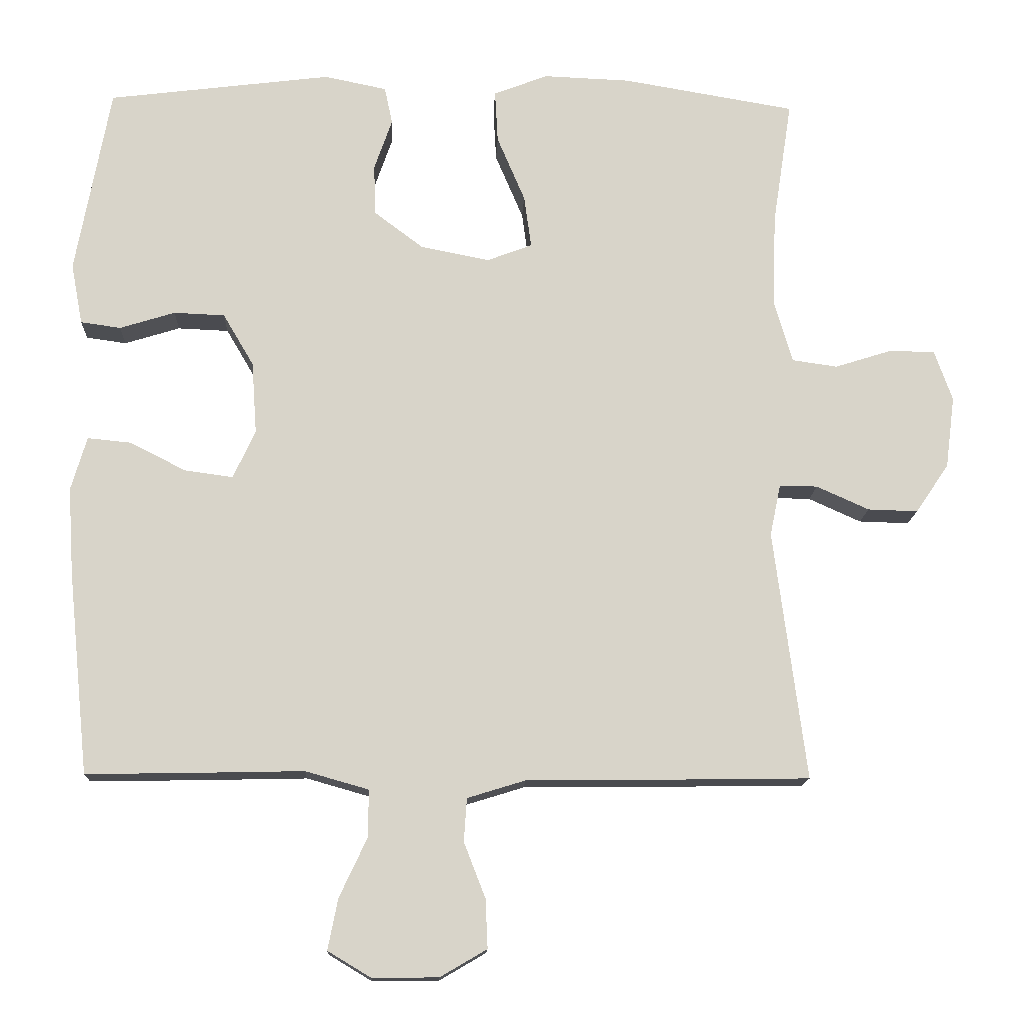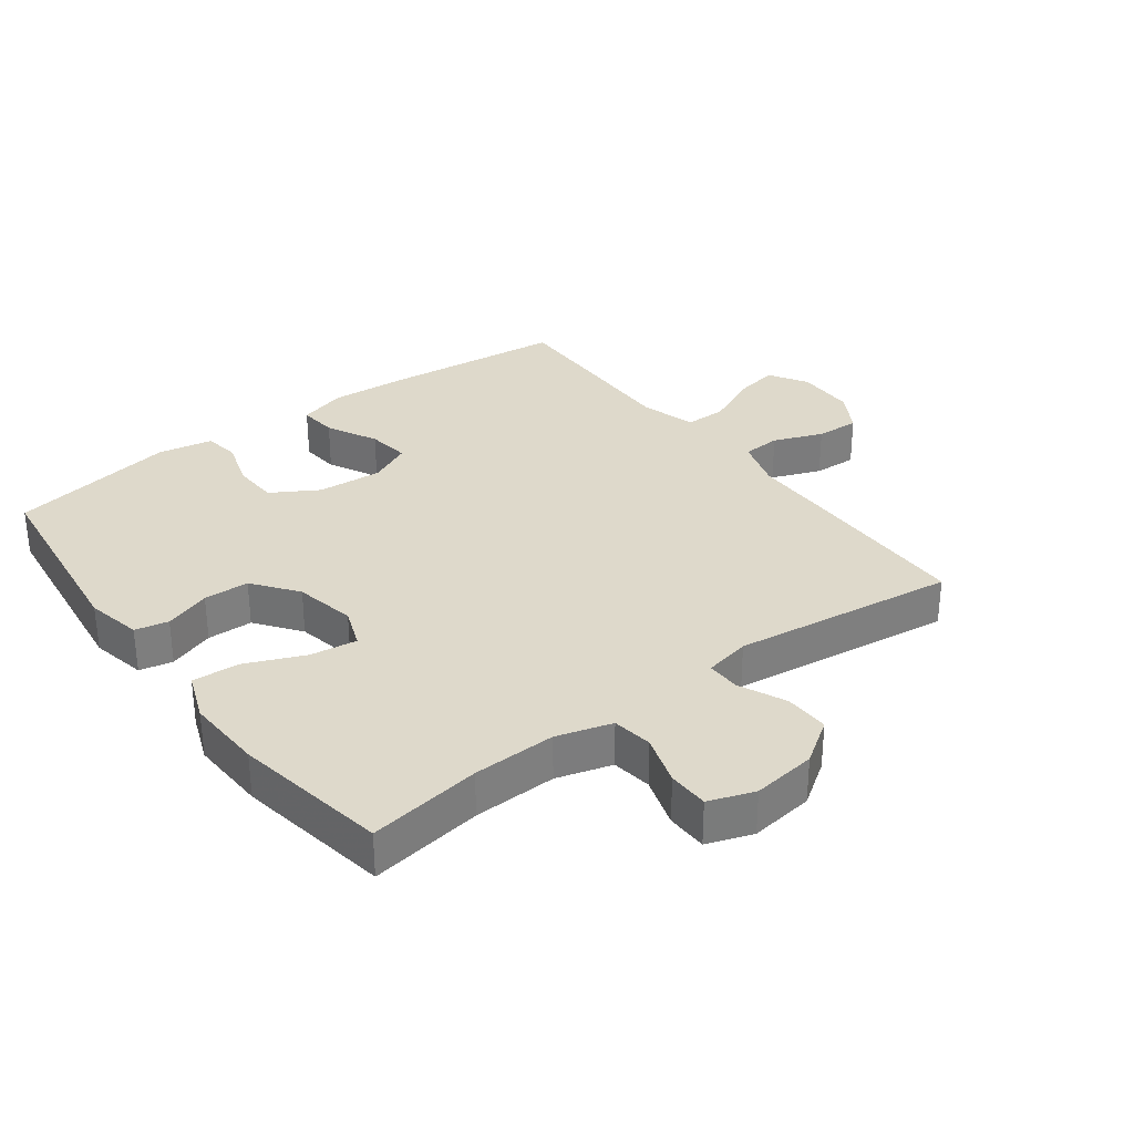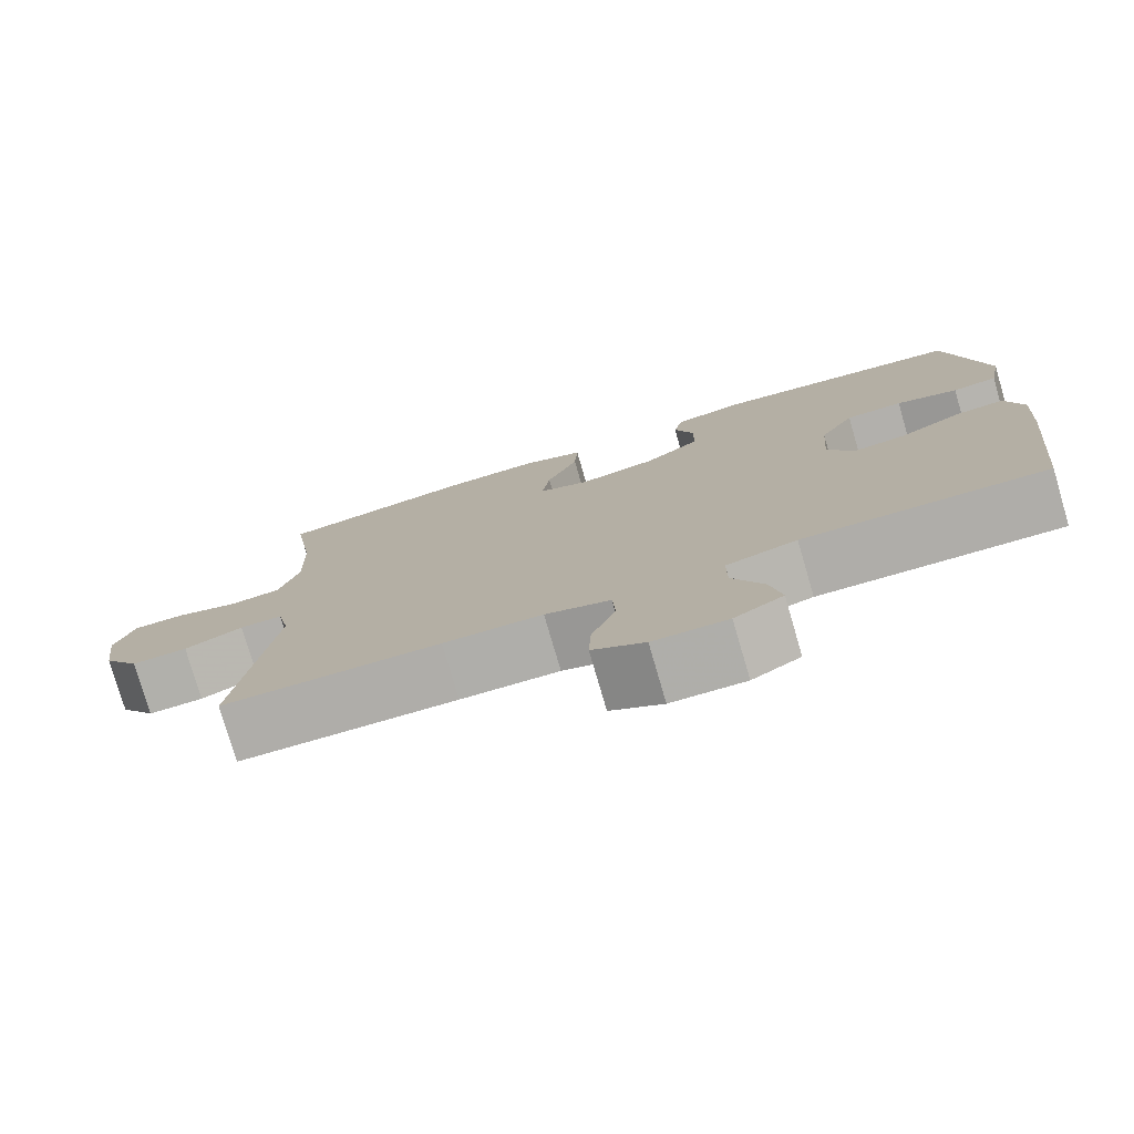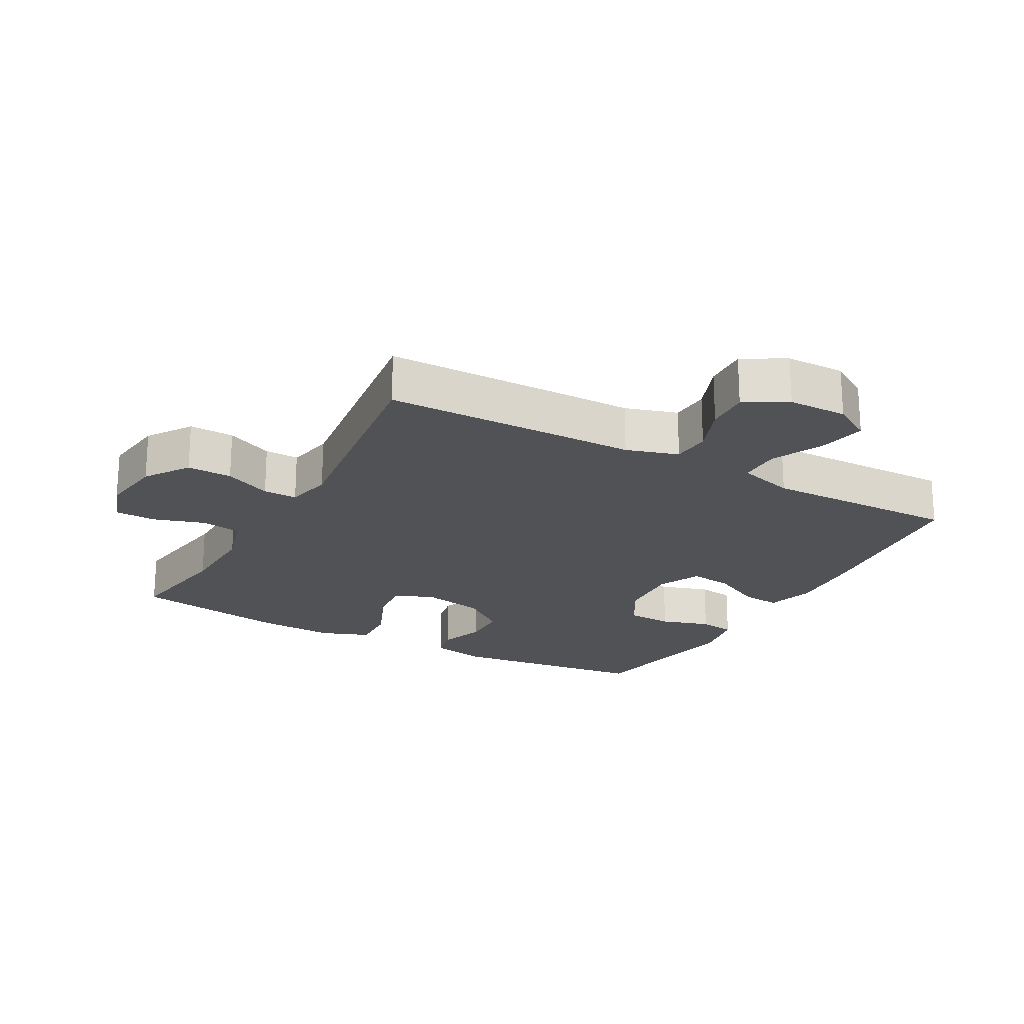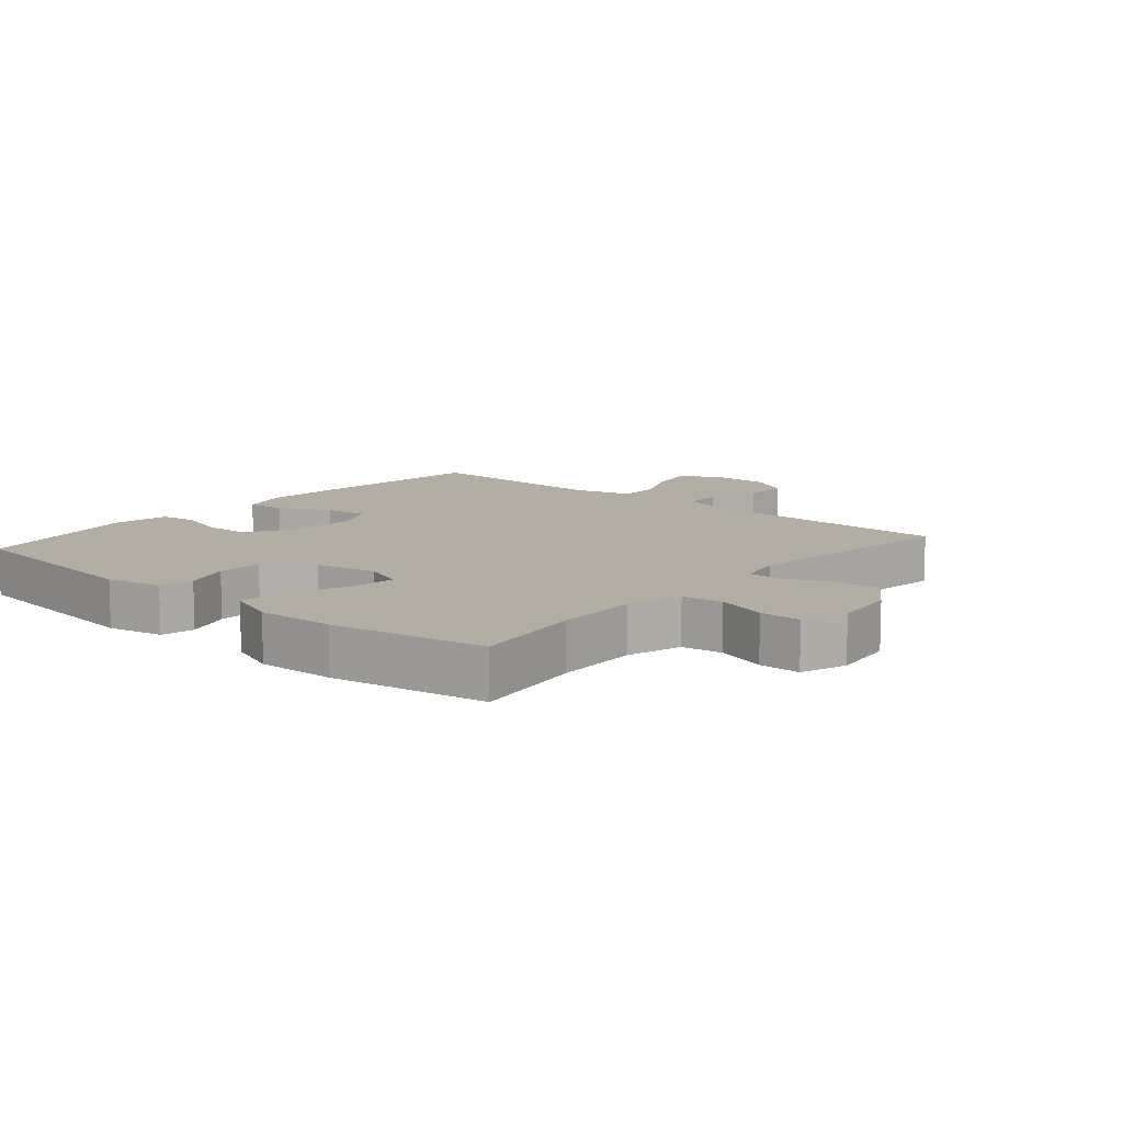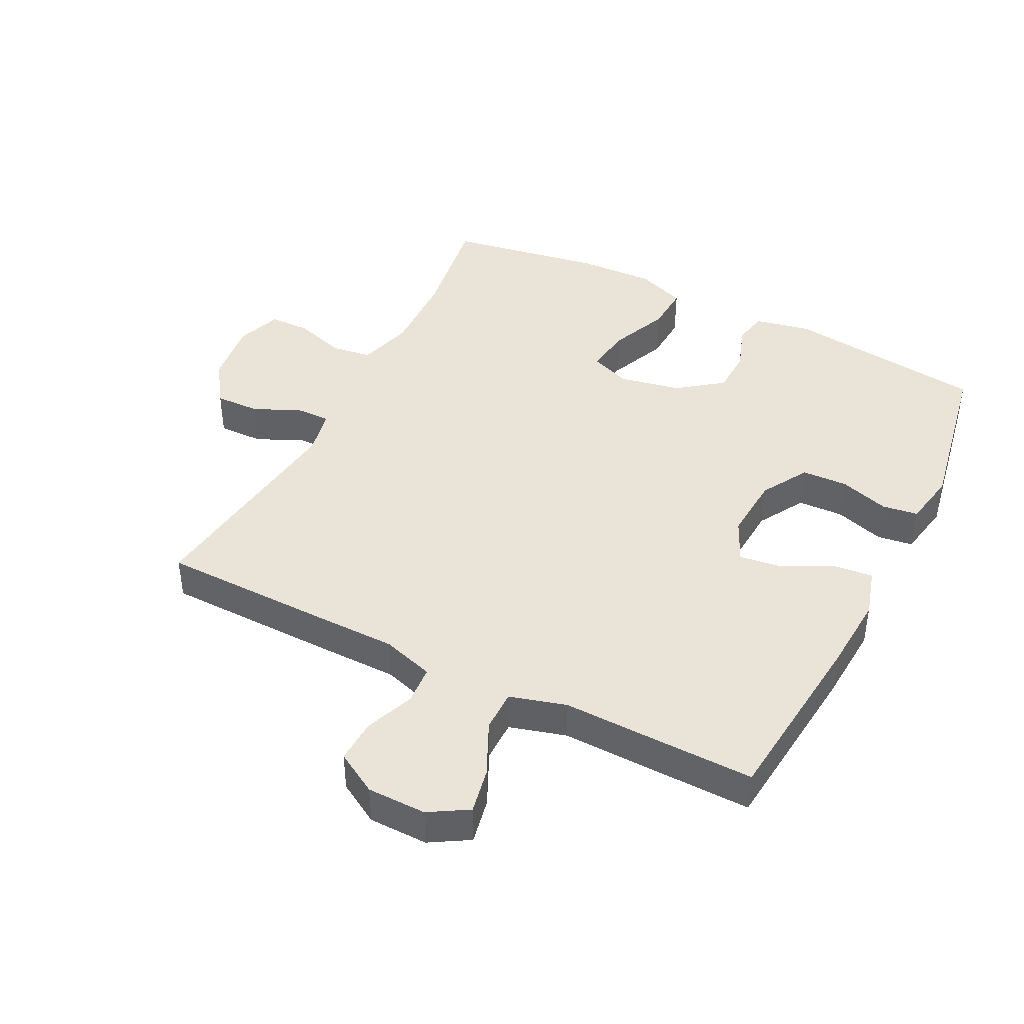
<metadata>
{"format":"obj","ext":"obj","renderer":"f3d","projection":"perspective","resolution":1024,"background":"white","views":[{"elev":-14.4,"azim":-2.3,"up":"+Z"},{"elev":31.7,"azim":53.2,"up":"+Y"},{"elev":-77.8,"azim":-163.7,"up":"+Z"},{"elev":-21.3,"azim":151.1,"up":"+Y"},{"elev":10.9,"azim":40.7,"up":"+Y"},{"elev":42.8,"azim":-153.2,"up":"+Y"}]}
</metadata>
<code>
v 0.5 0.07 0.5
v 0.473 0.07 0.324
v 0.469 0.07 0.194
v 0.494 0.07 0.108
v 0.557 0.07 0.099
v 0.636 0.07 0.124
v 0.7 0.07 0.123
v 0.725 0.07 0.052
v 0.712 0.07 -0.048
v 0.666 0.07 -0.116
v 0.596 0.07 -0.114
v 0.523 0.07 -0.081
v 0.47 0.07 -0.08
v 0.455 0.07 -0.152
v 0.5 0.07 -0.5
v 0.229 0.07 -0.504
v 0.106 0.07 -0.505
v 0.025 0.07 -0.53
v 0.021 0.07 -0.59
v 0.051 0.07 -0.667
v 0.054 0.07 -0.735
v -0.011 0.07 -0.773
v -0.103 0.07 -0.774
v -0.163 0.07 -0.738
v -0.149 0.07 -0.667
v -0.11 0.07 -0.584
v -0.11 0.07 -0.519
v -0.198 0.07 -0.494
v -0.335 0.07 -0.497
v -0.5 0.07 -0.5
v -0.529 0.07 -0.218
v -0.537 0.07 -0.096
v -0.515 0.07 -0.021
v -0.455 0.07 -0.027
v -0.376 0.07 -0.067
v -0.309 0.07 -0.076
v -0.278 0.07 -0.009
v -0.285 0.07 0.092
v -0.328 0.07 0.165
v -0.399 0.07 0.168
v -0.476 0.07 0.144
v -0.532 0.07 0.152
v -0.548 0.07 0.237
v -0.5 0.07 0.5
v -0.188 0.07 0.539
v -0.101 0.07 0.521
v -0.09 0.07 0.469
v -0.115 0.07 0.397
v -0.113 0.07 0.326
v -0.044 0.07 0.274
v 0.052 0.07 0.255
v 0.115 0.07 0.279
v 0.105 0.07 0.352
v 0.066 0.07 0.444
v 0.062 0.07 0.517
v 0.138 0.07 0.546
v 0.259 0.07 0.541
v 0.5 0 0.5
v 0.473 0 0.324
v 0.469 0 0.194
v 0.494 0 0.108
v 0.557 0 0.099
v 0.636 0 0.124
v 0.7 0 0.123
v 0.725 0 0.052
v 0.712 0 -0.048
v 0.666 0 -0.116
v 0.596 0 -0.114
v 0.523 0 -0.081
v 0.47 0 -0.08
v 0.455 0 -0.152
v 0.5 0 -0.5
v 0.229 0 -0.504
v 0.106 0 -0.505
v 0.025 0 -0.53
v 0.021 0 -0.59
v 0.051 0 -0.667
v 0.054 0 -0.735
v -0.011 0 -0.773
v -0.103 0 -0.774
v -0.163 0 -0.738
v -0.149 0 -0.667
v -0.11 0 -0.584
v -0.11 0 -0.519
v -0.198 0 -0.494
v -0.335 0 -0.497
v -0.5 0 -0.5
v -0.529 0 -0.218
v -0.537 0 -0.096
v -0.515 0 -0.021
v -0.455 0 -0.027
v -0.376 0 -0.067
v -0.309 0 -0.076
v -0.278 0 -0.009
v -0.285 0 0.092
v -0.328 0 0.165
v -0.399 0 0.168
v -0.476 0 0.144
v -0.532 0 0.152
v -0.548 0 0.237
v -0.5 0 0.5
v -0.188 0 0.539
v -0.101 0 0.521
v -0.09 0 0.469
v -0.115 0 0.397
v -0.113 0 0.326
v -0.044 0 0.274
v 0.052 0 0.255
v 0.115 0 0.279
v 0.105 0 0.352
v 0.066 0 0.444
v 0.062 0 0.517
v 0.138 0 0.546
v 0.259 0 0.541
f 56 57 1 2
f 53 54 55 56
f 52 53 56 2
f 51 52 2 3
f 45 46 47 48
f 45 48 49
f 44 45 49
f 43 44 49 50
f 40 41 42 43
f 39 40 43 50
f 32 33 34 35
f 32 35 36
f 31 32 36
f 28 29 30 31
f 27 28 31 36
f 23 24 25 26
f 23 26 27
f 22 23 27
f 19 20 21 22
f 18 19 22 27
f 17 18 27 36
f 14 15 16 17
f 13 14 17 36
f 9 10 11 12
f 9 12 13
f 5 6 7 8
f 4 5 8 9
f 51 3 4
f 38 39 50 51
f 37 38 51 4
f 13 36 37
f 4 9 13 37
f 59 58 114 113
f 113 112 111 110
f 59 113 110 109
f 60 59 109 108
f 105 104 103 102
f 106 105 102
f 106 102 101
f 107 106 101 100
f 100 99 98 97
f 107 100 97 96
f 92 91 90 89
f 93 92 89
f 93 89 88
f 88 87 86 85
f 93 88 85 84
f 83 82 81 80
f 84 83 80
f 84 80 79
f 79 78 77 76
f 84 79 76 75
f 93 84 75 74
f 74 73 72 71
f 93 74 71 70
f 69 68 67 66
f 70 69 66
f 65 64 63 62
f 66 65 62 61
f 61 60 108
f 108 107 96 95
f 61 108 95 94
f 94 93 70
f 94 70 66 61
f 1 58 59 2
f 2 59 60 3
f 3 60 61 4
f 4 61 62 5
f 5 62 63 6
f 6 63 64 7
f 7 64 65 8
f 8 65 66 9
f 9 66 67 10
f 10 67 68 11
f 11 68 69 12
f 12 69 70 13
f 13 70 71 14
f 14 71 72 15
f 15 72 73 16
f 16 73 74 17
f 17 74 75 18
f 18 75 76 19
f 19 76 77 20
f 20 77 78 21
f 21 78 79 22
f 22 79 80 23
f 23 80 81 24
f 24 81 82 25
f 25 82 83 26
f 26 83 84 27
f 27 84 85 28
f 28 85 86 29
f 29 86 87 30
f 30 87 88 31
f 31 88 89 32
f 32 89 90 33
f 33 90 91 34
f 34 91 92 35
f 35 92 93 36
f 36 93 94 37
f 37 94 95 38
f 38 95 96 39
f 39 96 97 40
f 40 97 98 41
f 41 98 99 42
f 42 99 100 43
f 43 100 101 44
f 44 101 102 45
f 45 102 103 46
f 46 103 104 47
f 47 104 105 48
f 48 105 106 49
f 49 106 107 50
f 50 107 108 51
f 51 108 109 52
f 52 109 110 53
f 53 110 111 54
f 54 111 112 55
f 55 112 113 56
f 56 113 114 57
f 57 114 58 1

</code>
